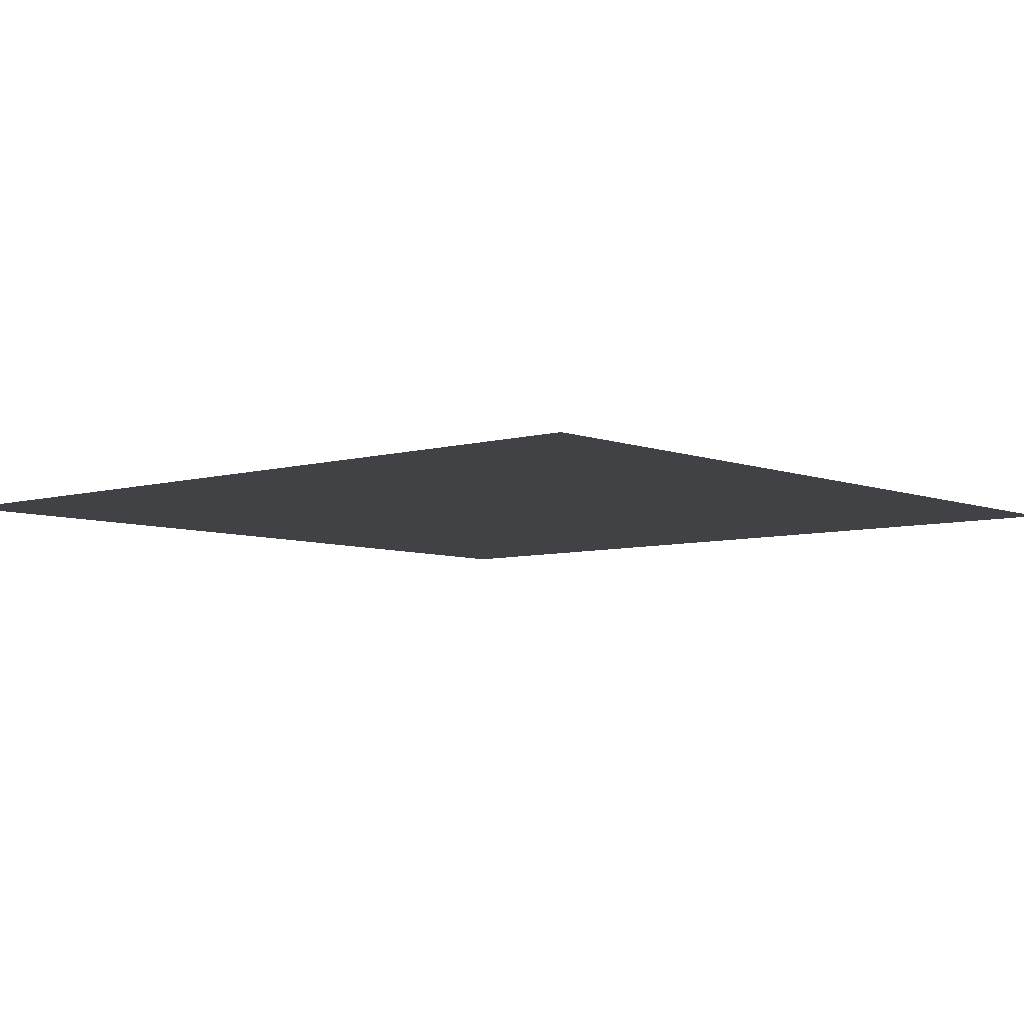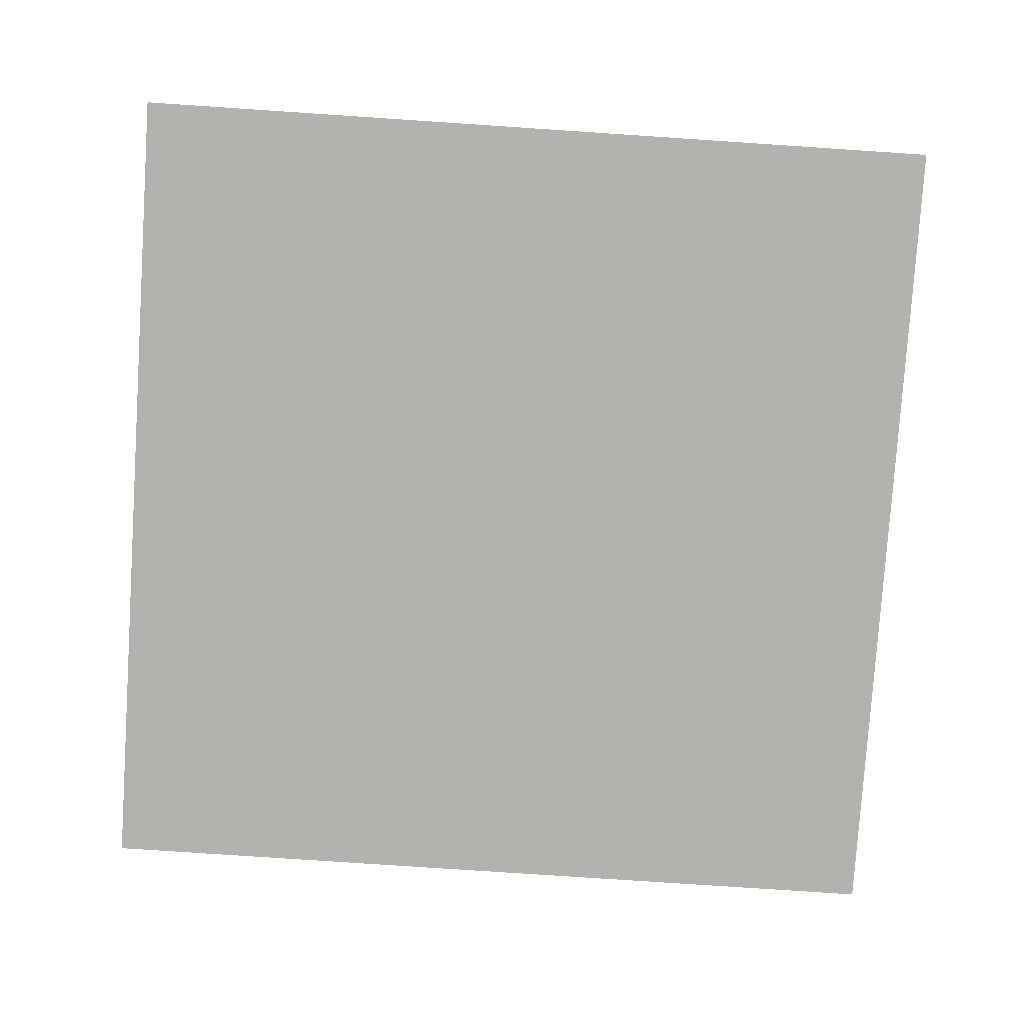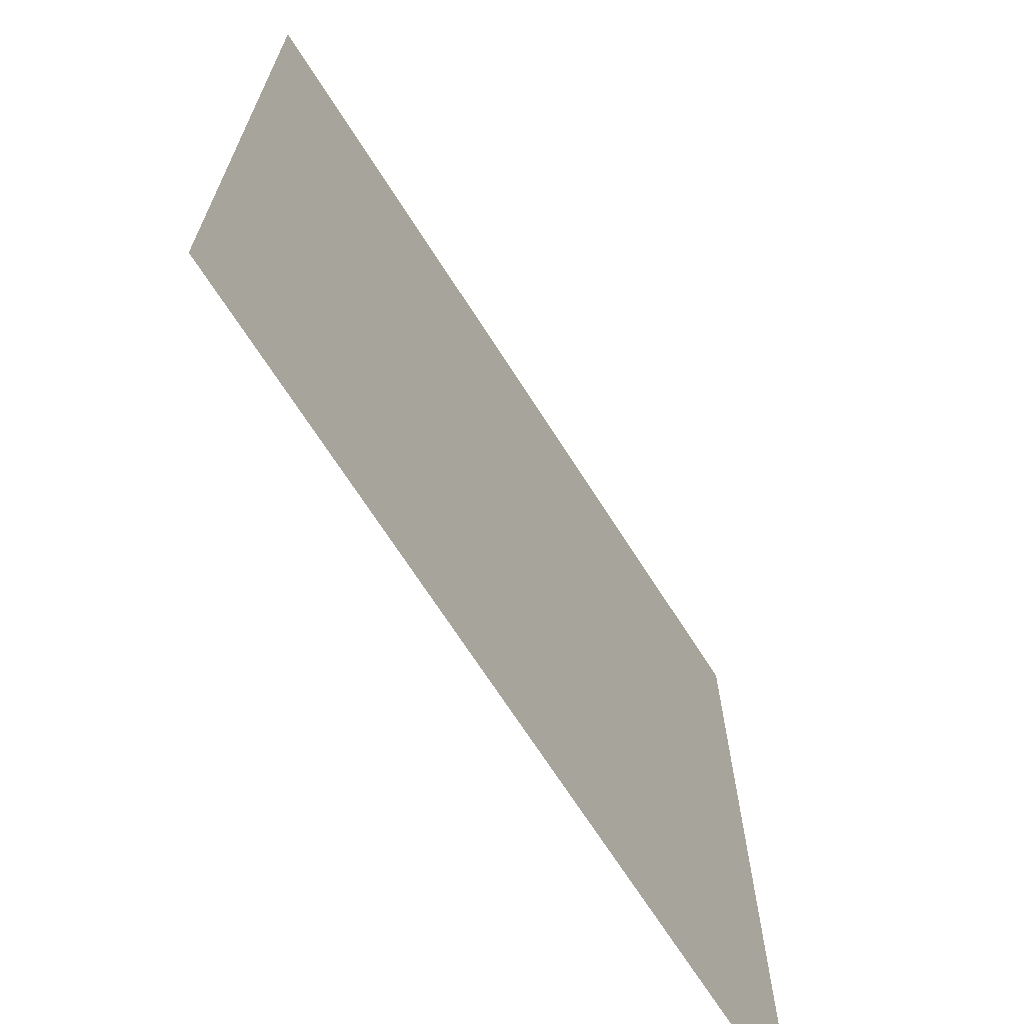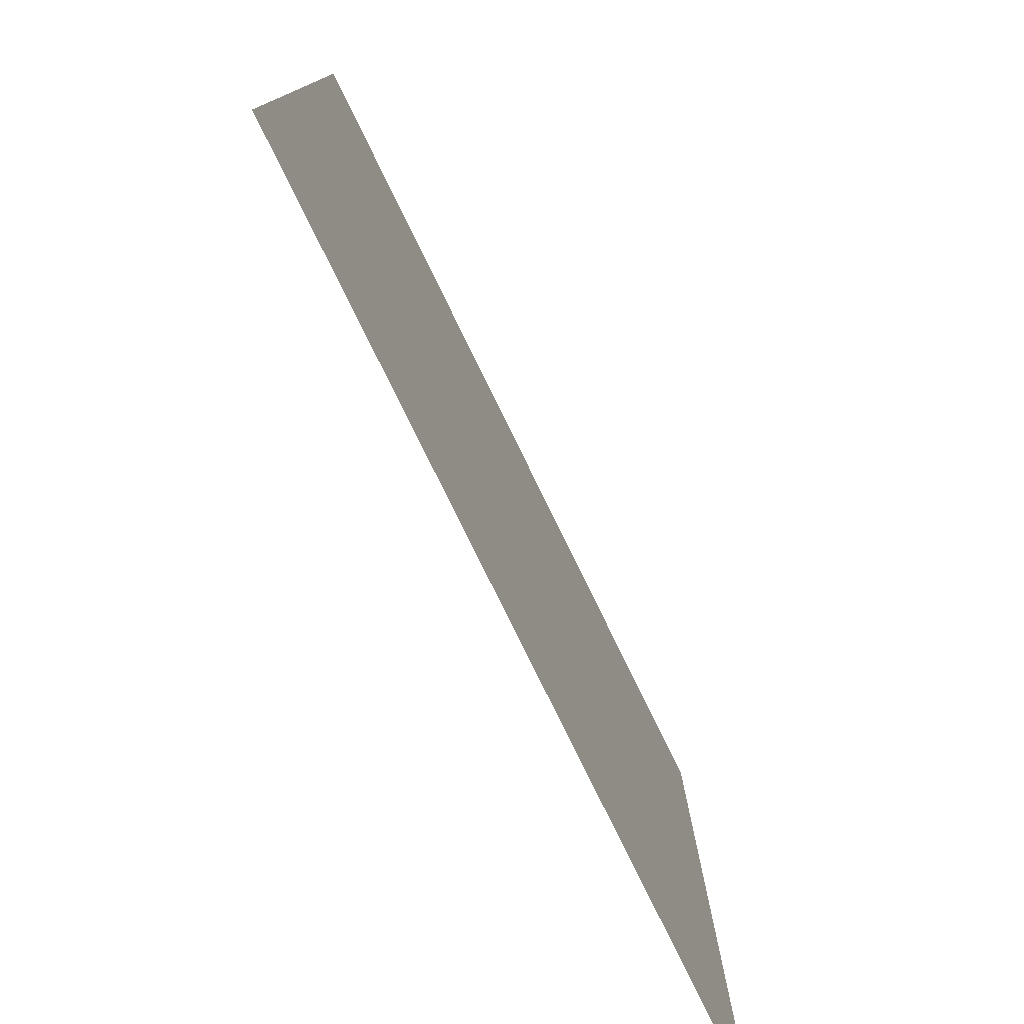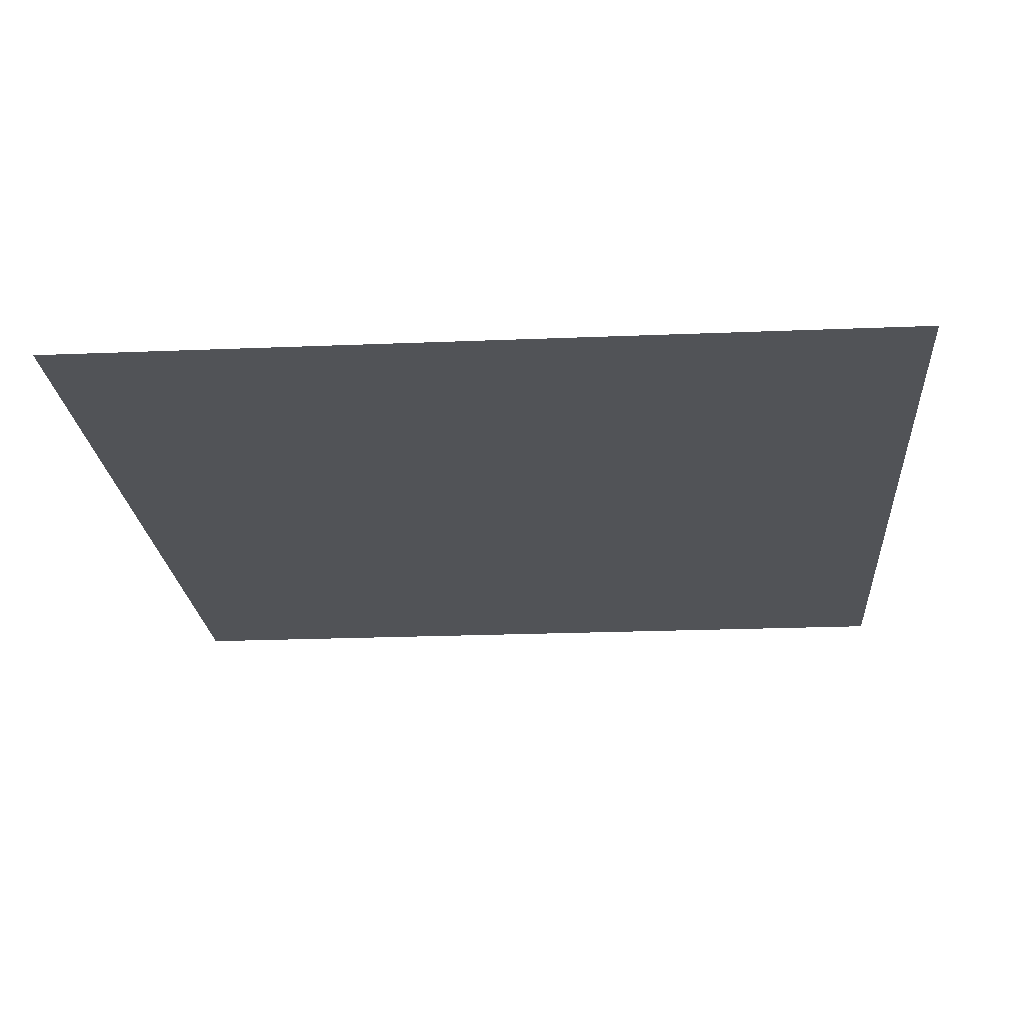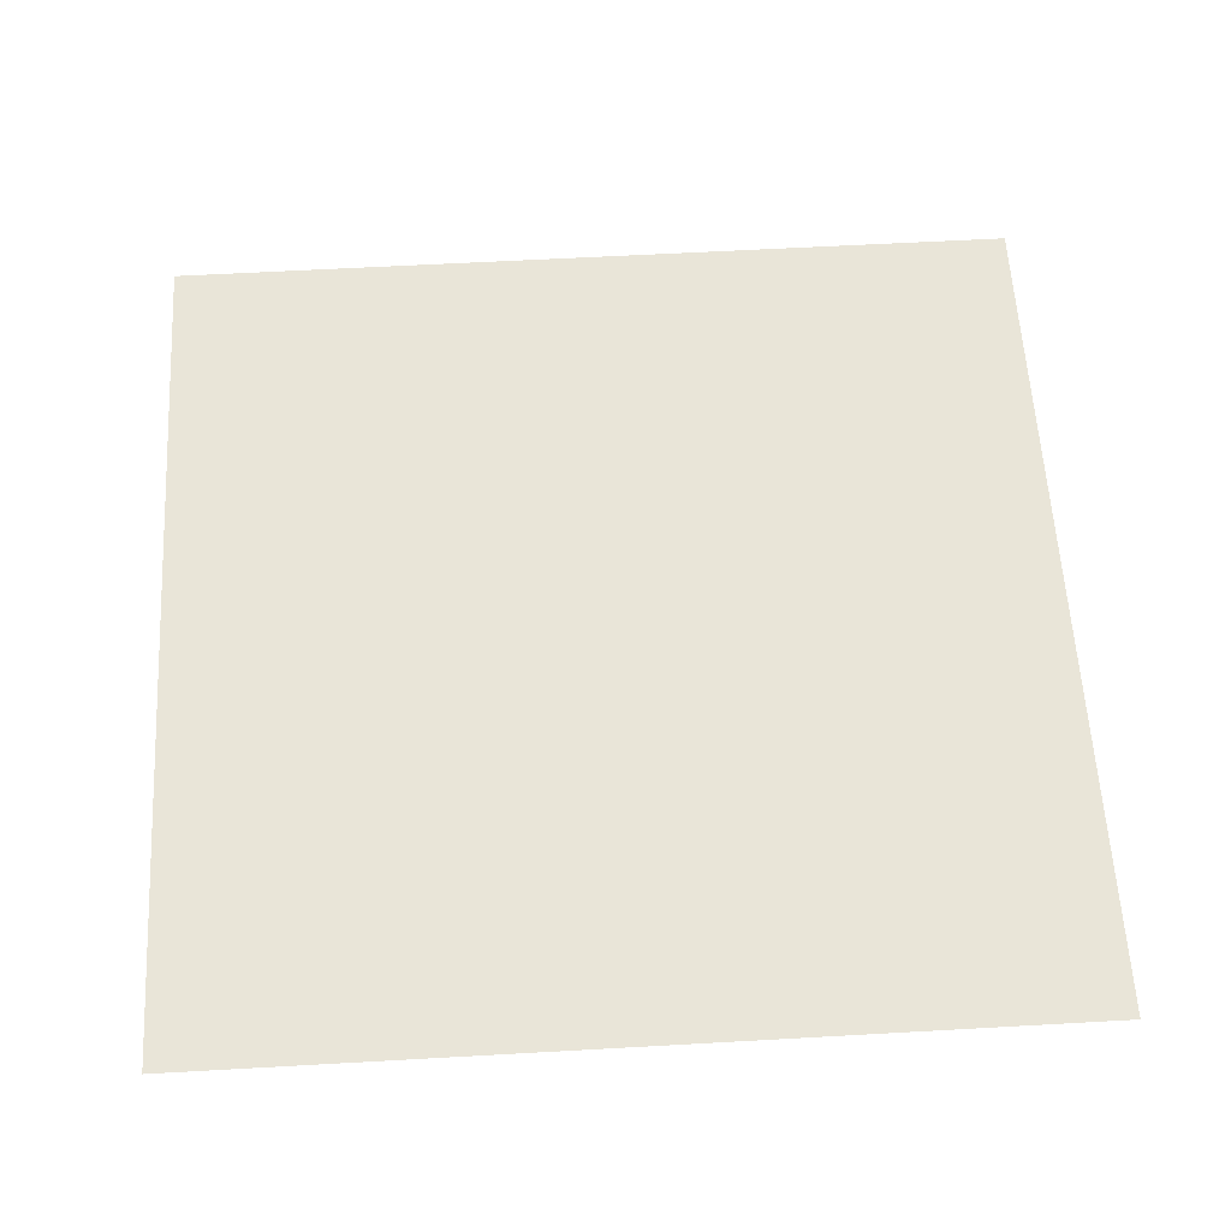
<metadata>
{"format":"obj","ext":"obj","renderer":"f3d","projection":"perspective","resolution":1024,"background":"white","views":[{"elev":-6.4,"azim":-138.9,"up":"+Y"},{"elev":-79.8,"azim":-3.8,"up":"+Y"},{"elev":-69.1,"azim":-57.5,"up":"+Z"},{"elev":-78.5,"azim":-63.9,"up":"+Z"},{"elev":-22.2,"azim":-175.9,"up":"+Y"},{"elev":59.7,"azim":86.7,"up":"+Y"}]}
</metadata>
<code>
g Red_1
v -0.005 0 0.005
v -0.005 0 -0.005
v 0.005 0 -0.005
v 0.005 0 0.005
g Red_1_0
f 3 2 1
f 4 3 1

</code>
